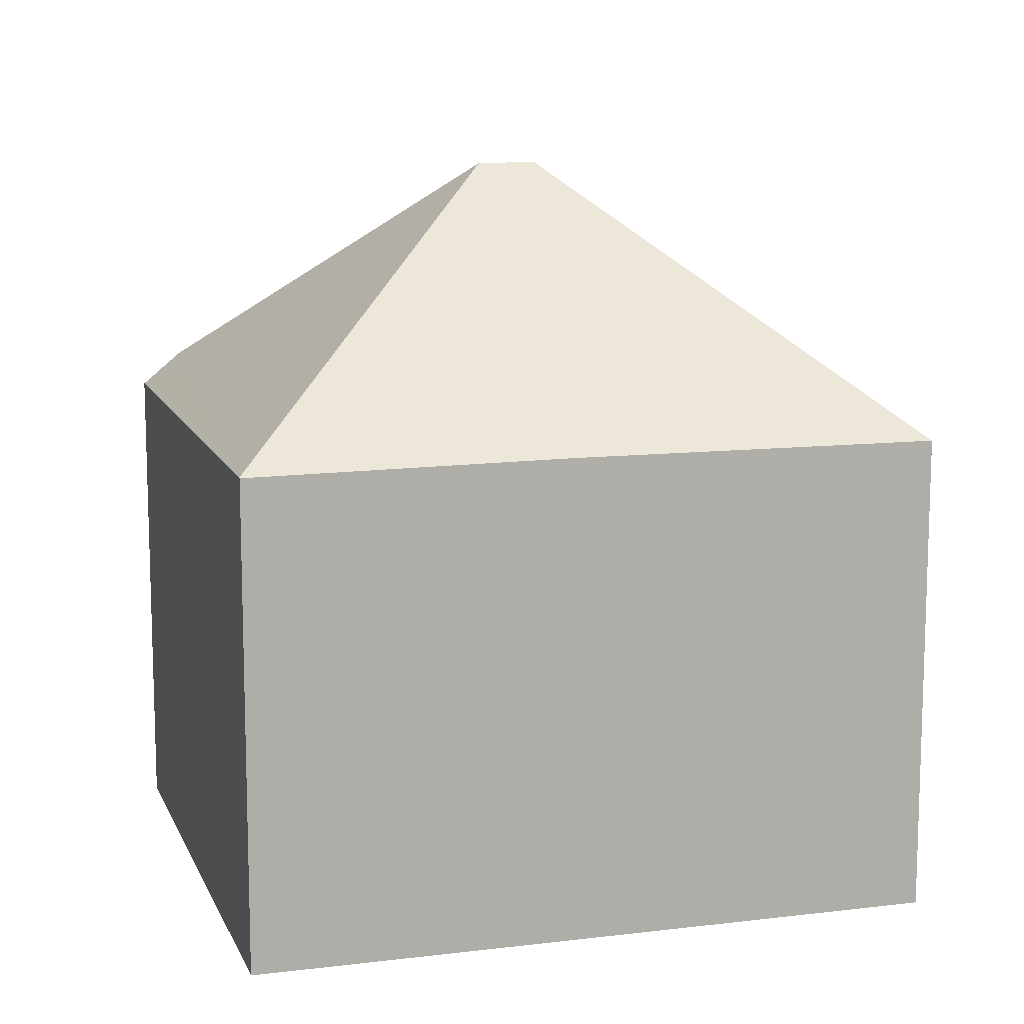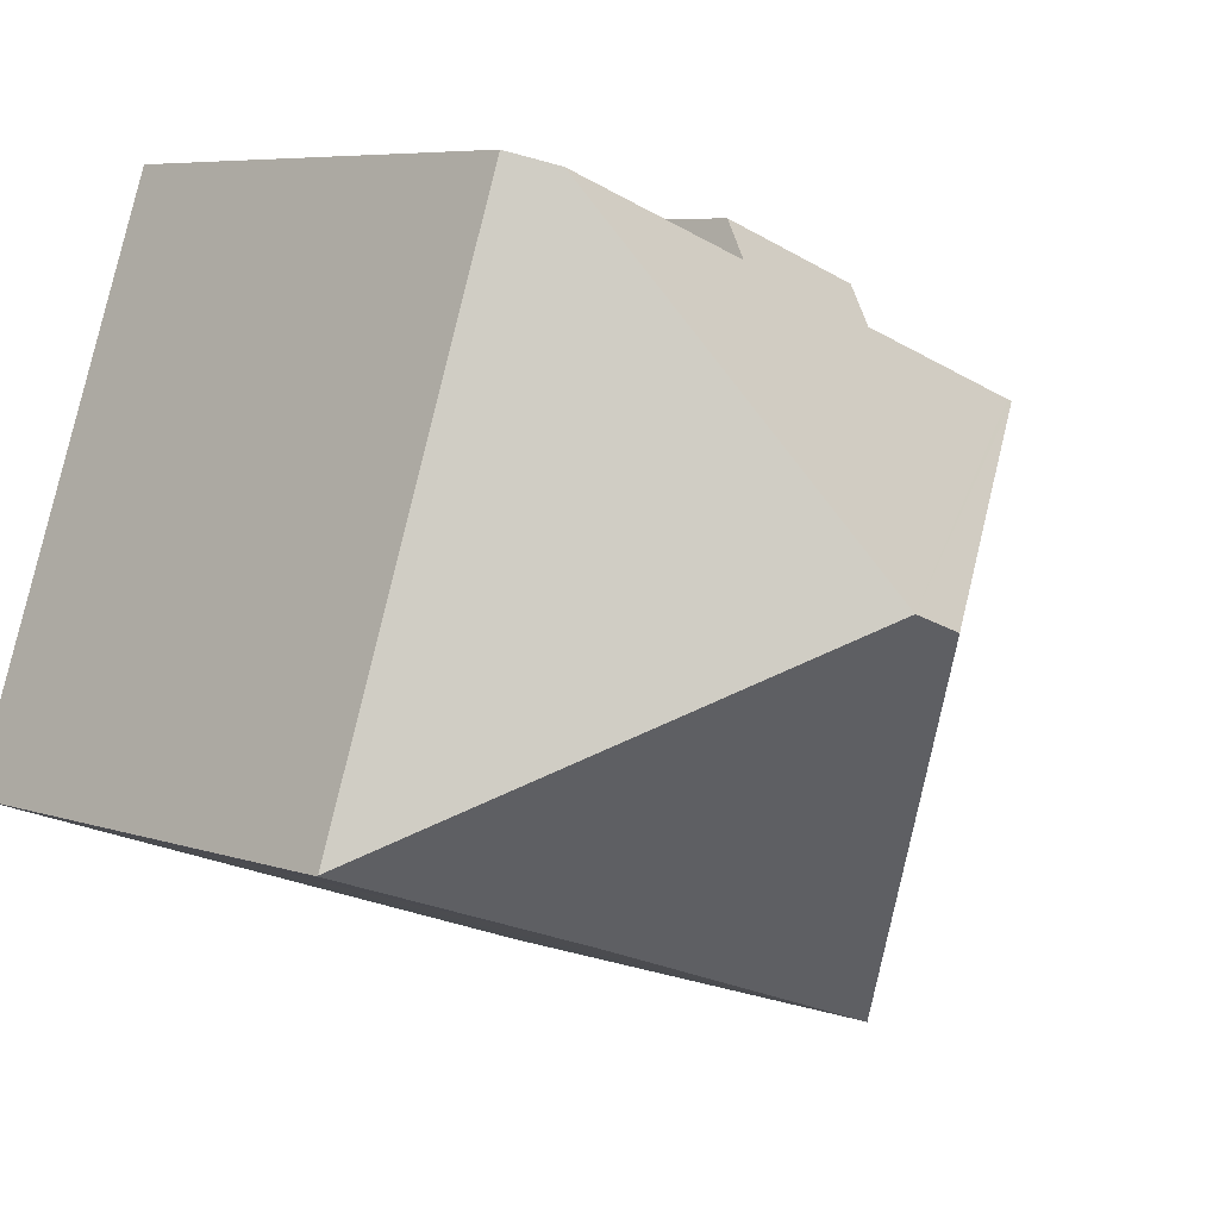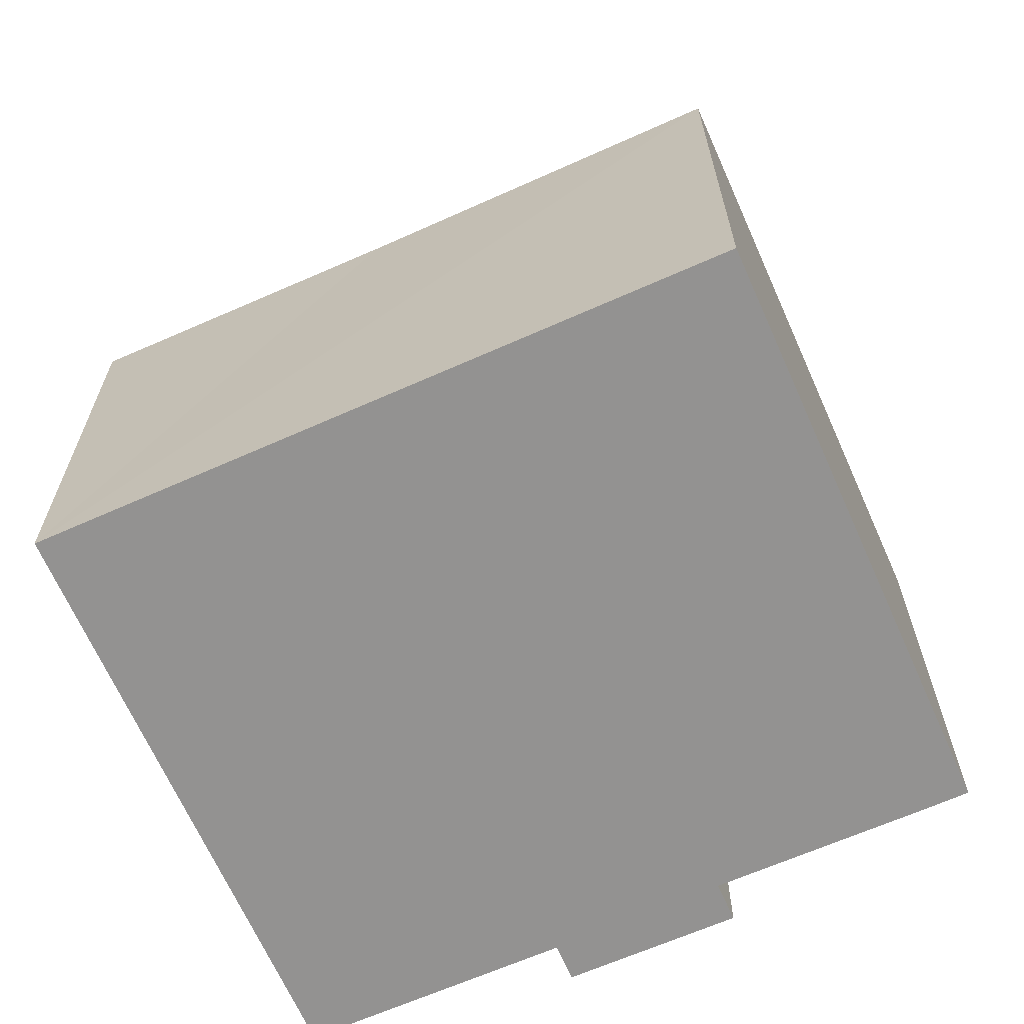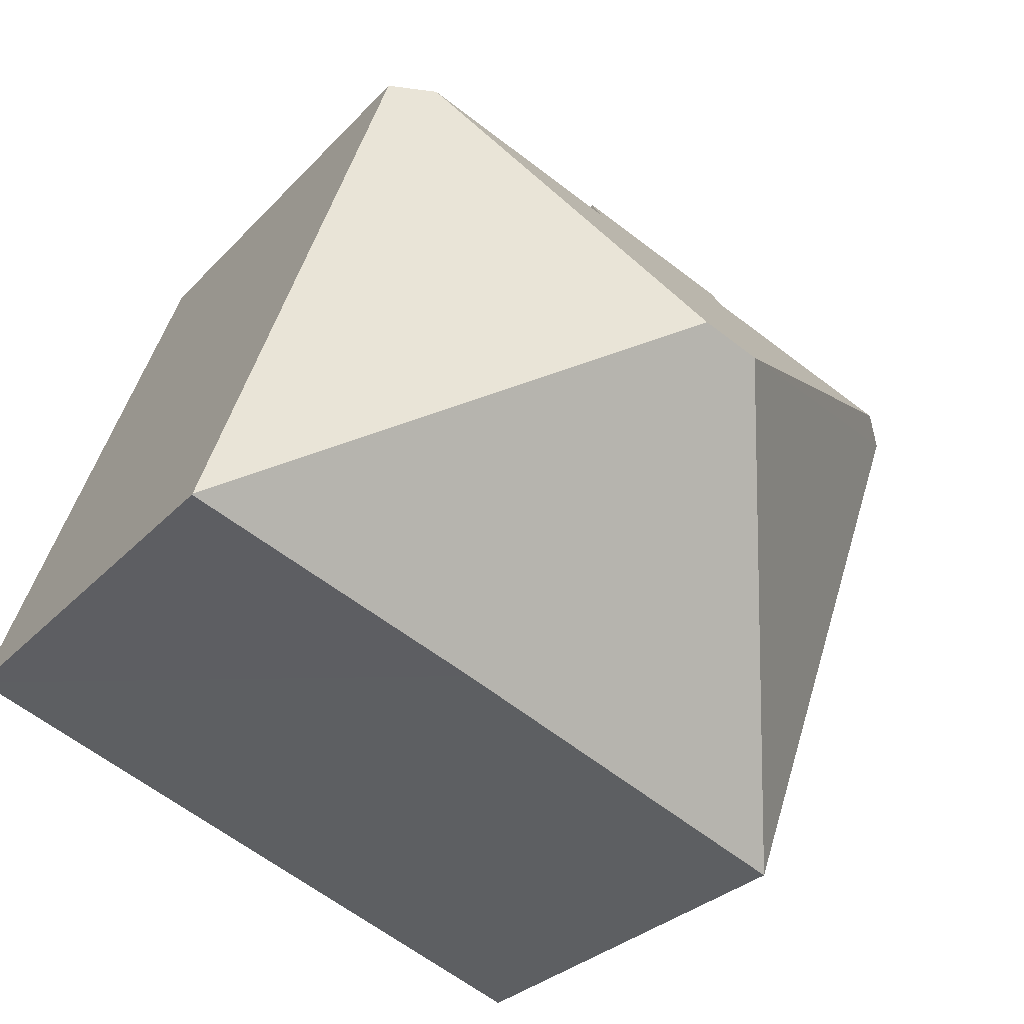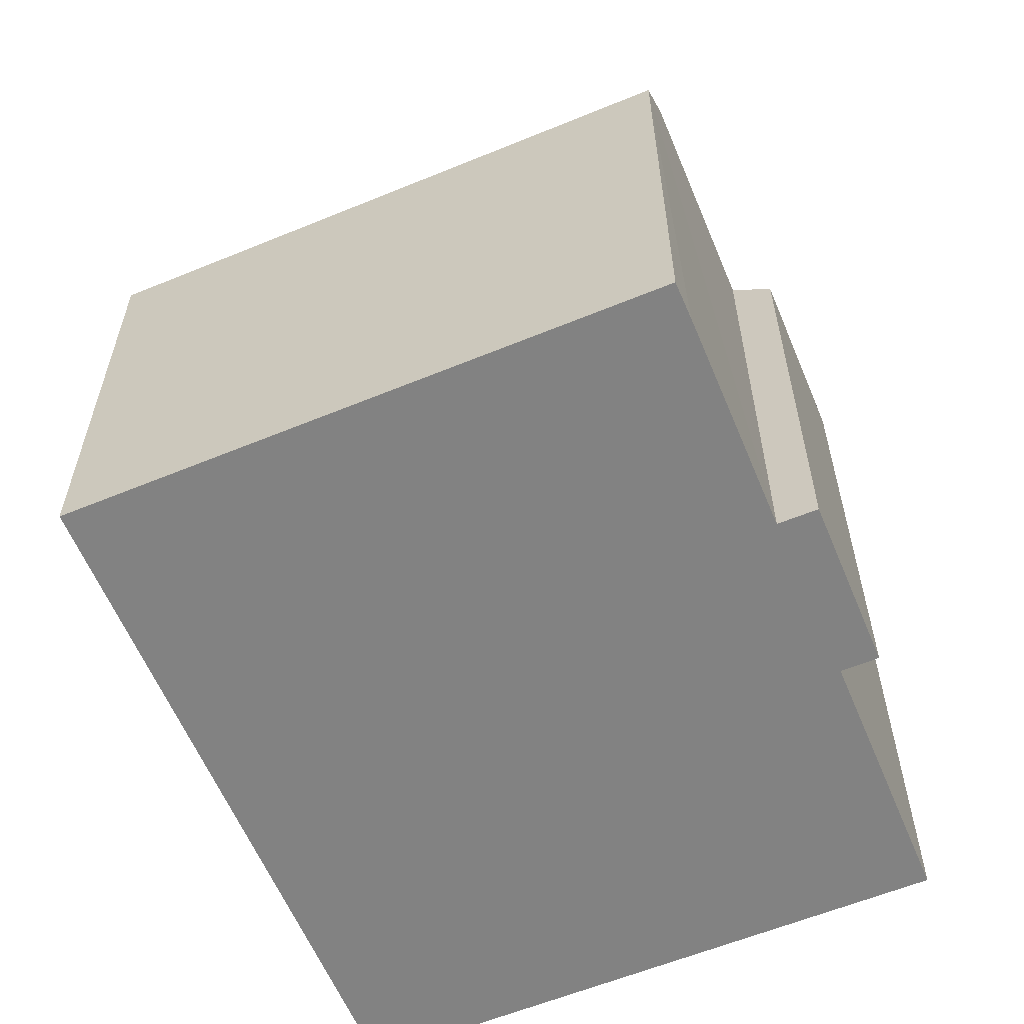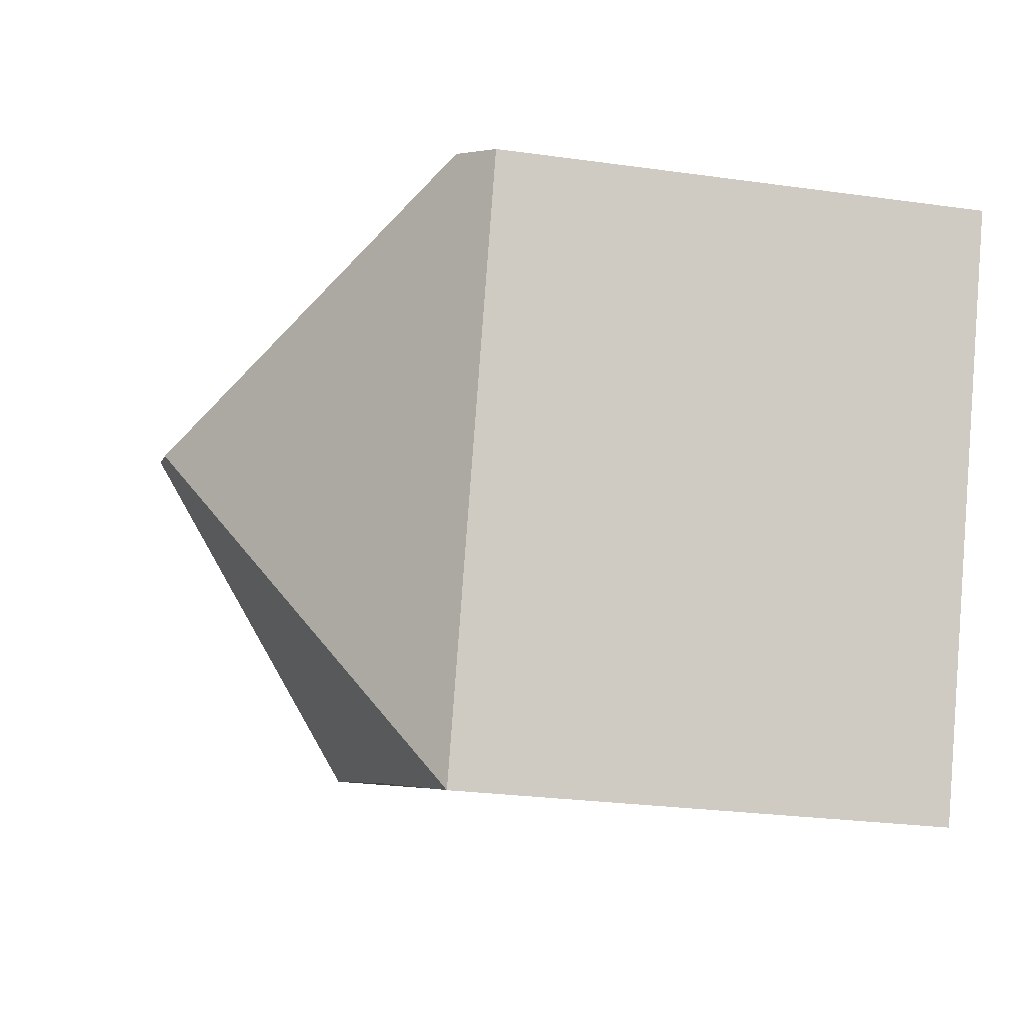
<metadata>
{"format":"obj","ext":"obj","renderer":"f3d","projection":"perspective","resolution":1024,"background":"white","views":[{"elev":11.9,"azim":144.2,"up":"+Y"},{"elev":6.5,"azim":135.6,"up":"+Z"},{"elev":-66.4,"azim":-175.5,"up":"+Y"},{"elev":-29.1,"azim":146.5,"up":"+Z"},{"elev":-60.7,"azim":-86.7,"up":"+Y"},{"elev":-25.5,"azim":-102.8,"up":"+Z"}]}
</metadata>
<code>
v  7.895 13.09 -2.41
v  7.15 9.062 2.541
v  10.87 9.081 3.838
v  4.296 9.078 1.507
v  0.734 9.06 0.266
v  0.624 9.06 0.226
v  6.899 13.09 -2.764
v  4.063 8.499 2.175
v  6.93 8.514 3.174
v  15 8.529 -5.794
v  11.56 8.487 4.077
v  9.689 8.545 -7.659
v  15 8.517 -5.808
v  3.502 8.517 -9.893
v  0 8.517 5.215e-16
v  4.296 -9.228e-17 1.507
v  0.624 -1.384e-17 0.226
v  0 0 0
v  0.734 -1.629e-17 0.266
v  6.93 -1.944e-16 3.174
v  4.063 -1.332e-16 2.175
v  7.15 -1.556e-16 2.541
v  11.56 -2.496e-16 4.077
v  10.87 -2.35e-16 3.838
v  3.502 6.058e-16 -9.893
v  15 3.548e-16 -5.794
v  15 3.556e-16 -5.808
v  9.689 4.69e-16 -7.659
g defaultobject
f 1 2 3
f 2 1 4
f 4 1 5
f 5 1 6
f 6 1 7
f 2 8 9
f 8 2 4
f 10 3 11
f 3 10 1
f 12 10 13
f 10 12 1
f 1 12 7
f 7 12 14
f 15 7 14
f 7 15 6
f 15 5 6
f 5 15 4
f 4 15 16
f 16 15 17
f 17 15 18
f 16 17 19
f 8 20 9
f 20 8 21
f 22 3 2
f 3 22 11
f 11 22 23
f 23 22 24
f 16 8 4
f 8 16 21
f 25 15 14
f 15 25 18
f 9 22 2
f 22 9 20
f 23 10 11
f 10 23 26
f 10 26 13
f 13 26 27
f 27 12 13
f 12 27 14
f 14 27 25
f 25 27 28
f 24 26 23
f 21 22 20
f 22 21 28
f 28 21 16
f 28 16 25
f 25 16 19
f 25 19 17
f 25 17 18
f 26 28 27
f 28 26 24
f 28 24 22

</code>
